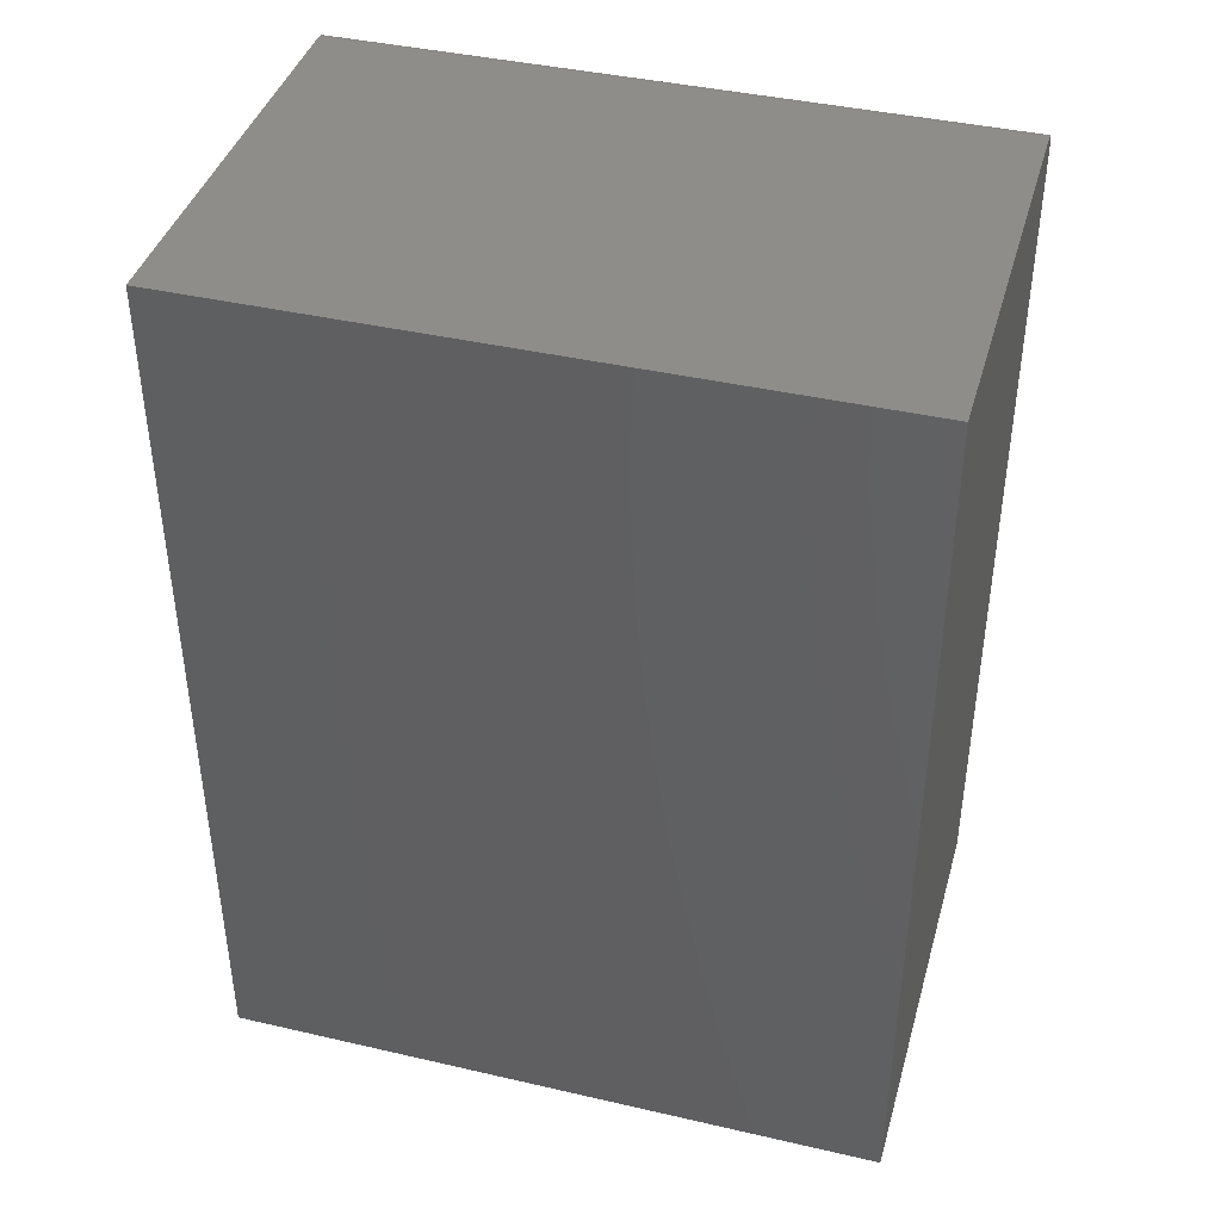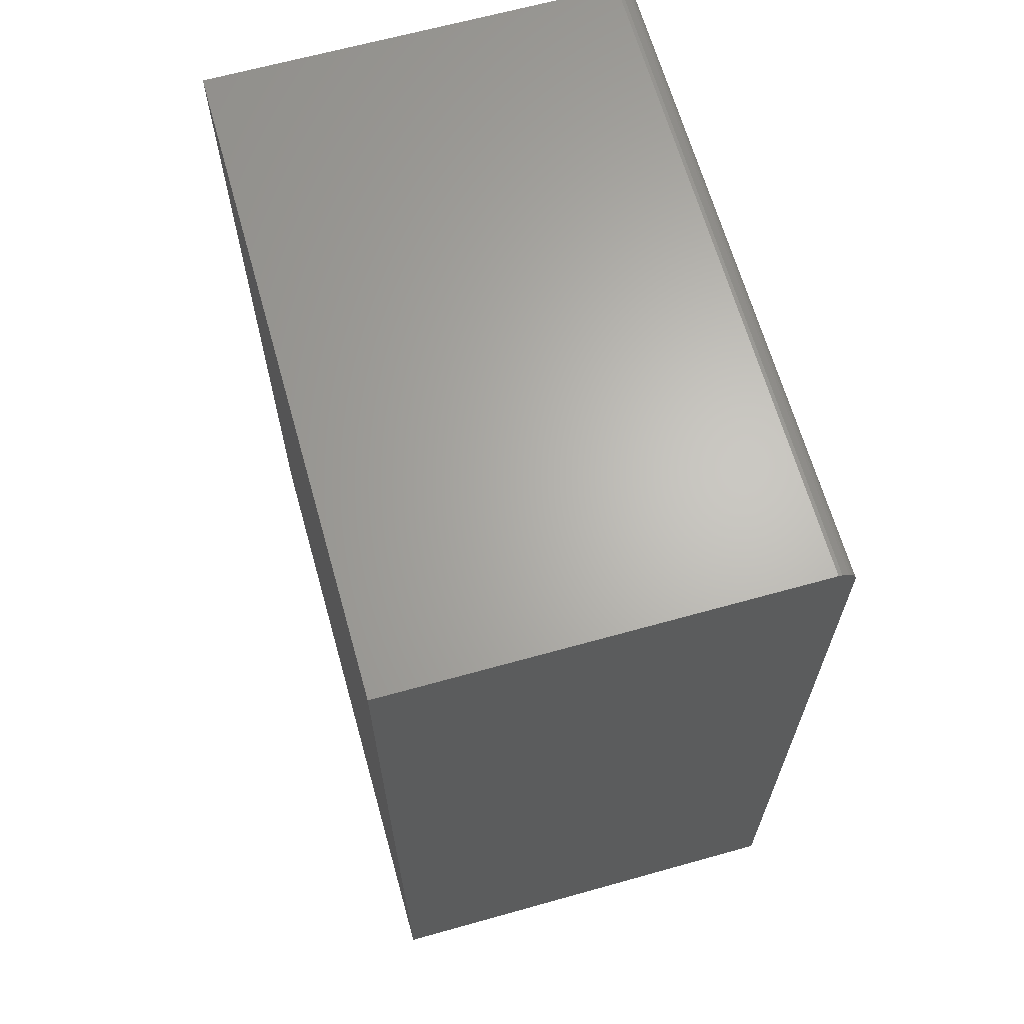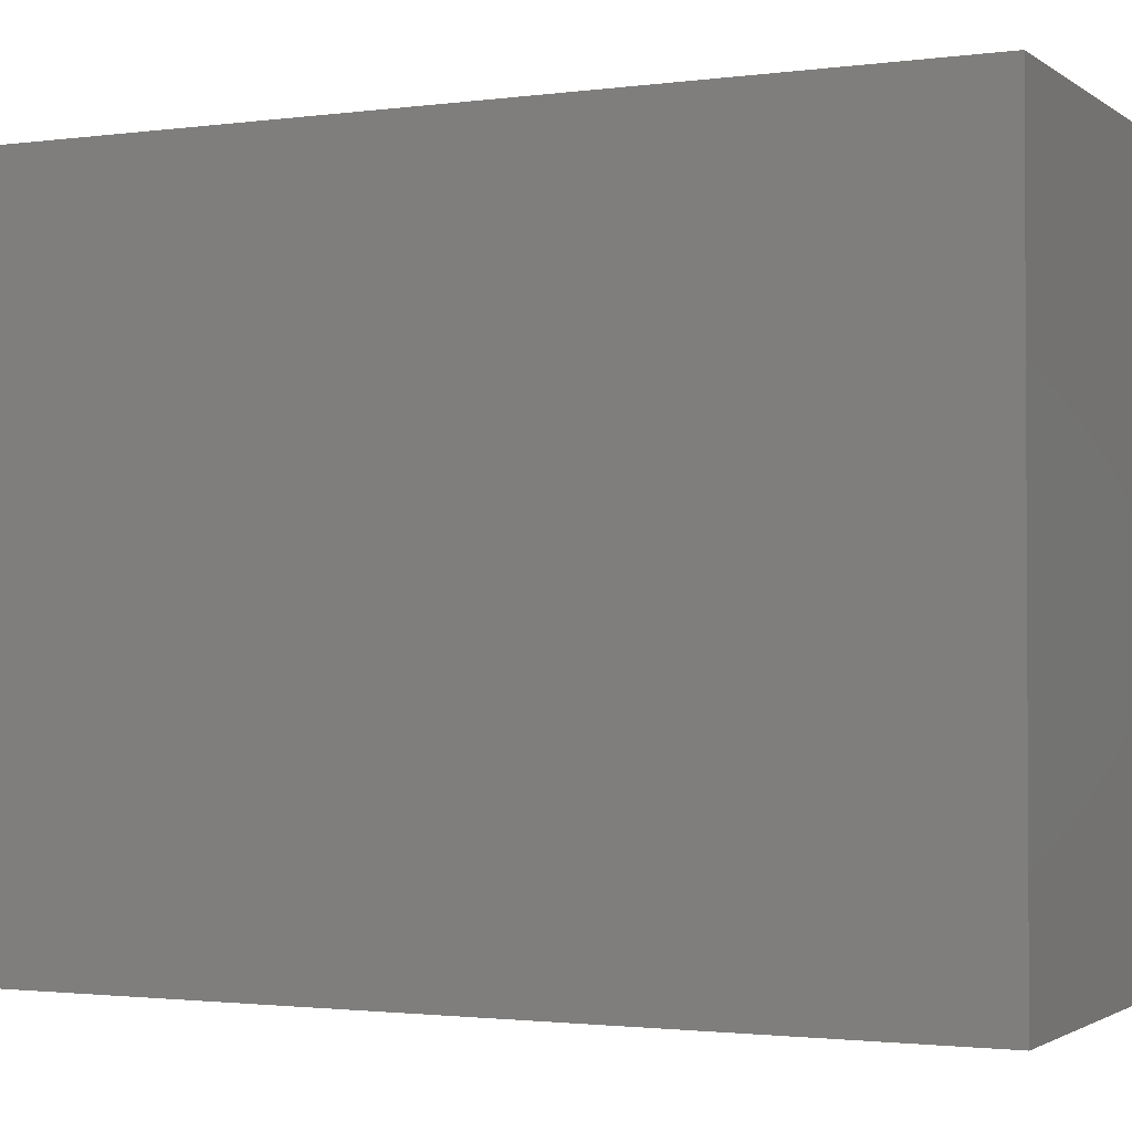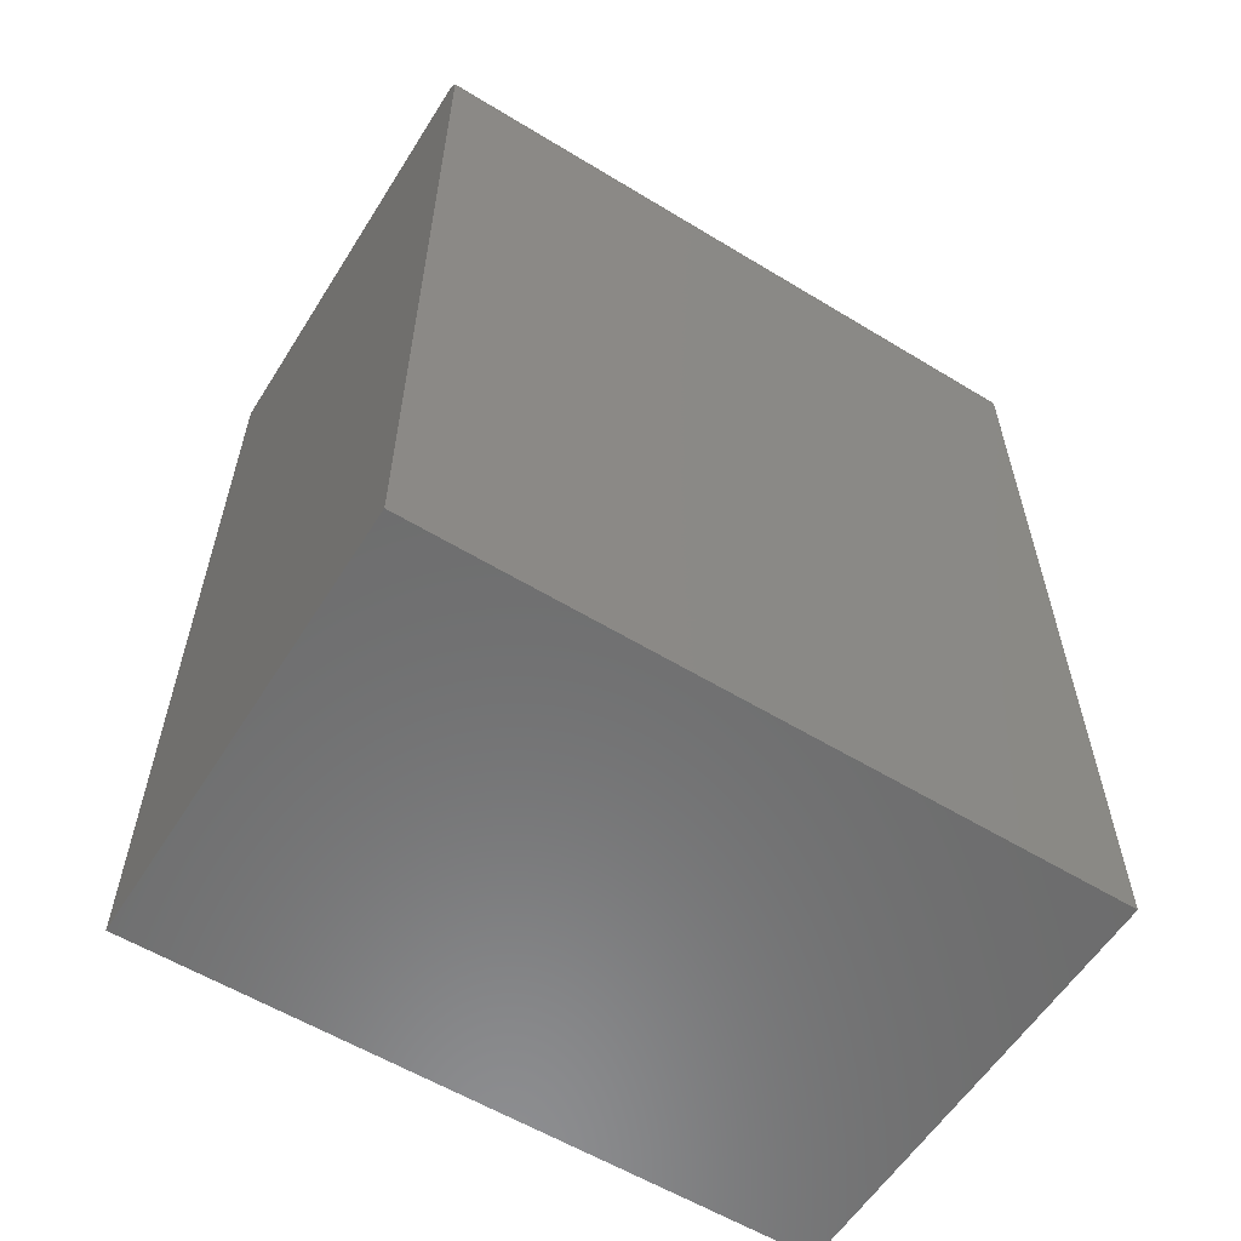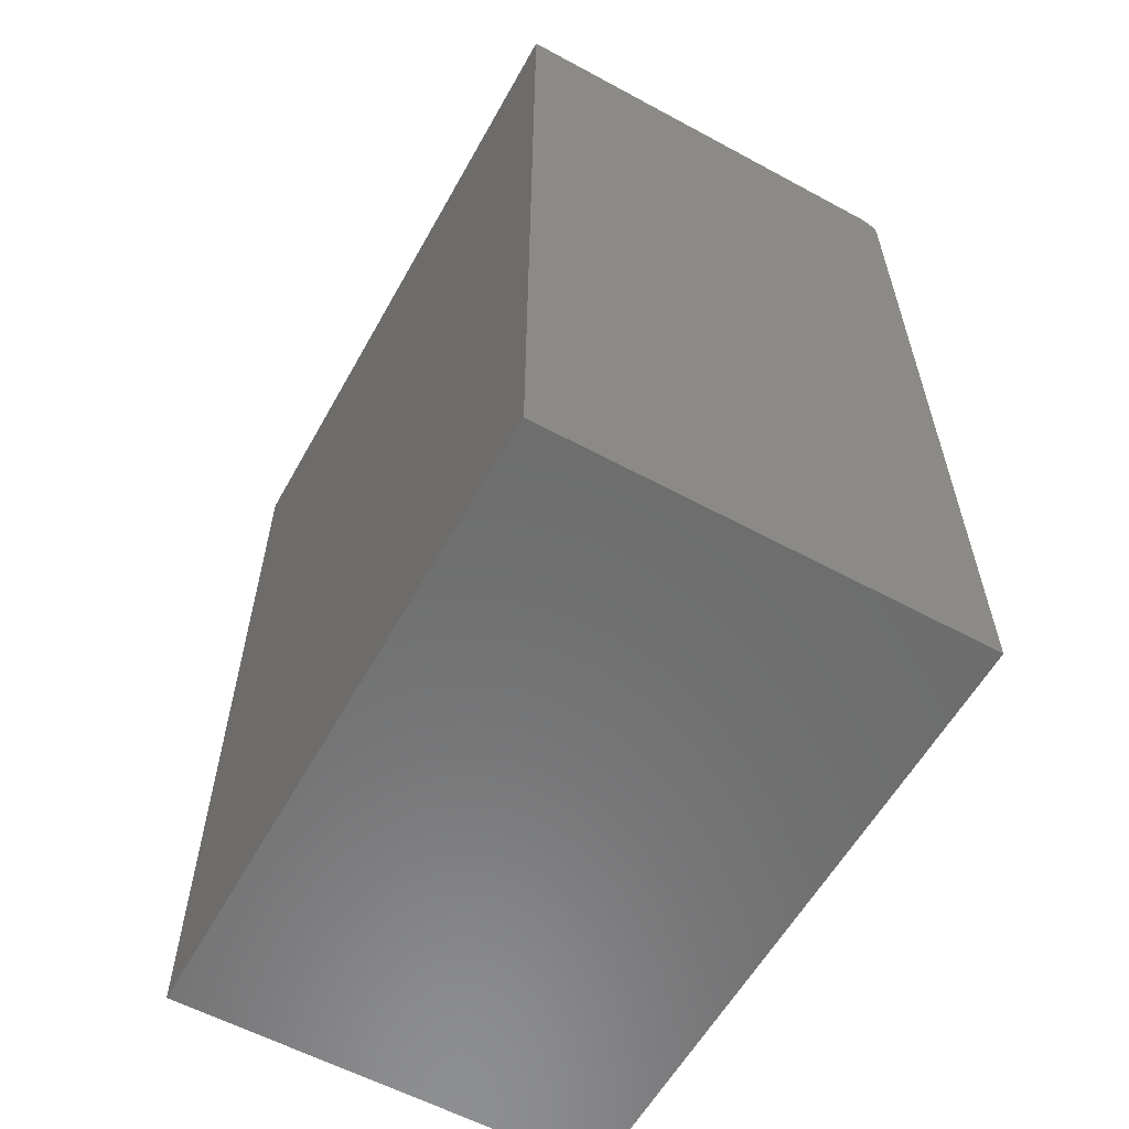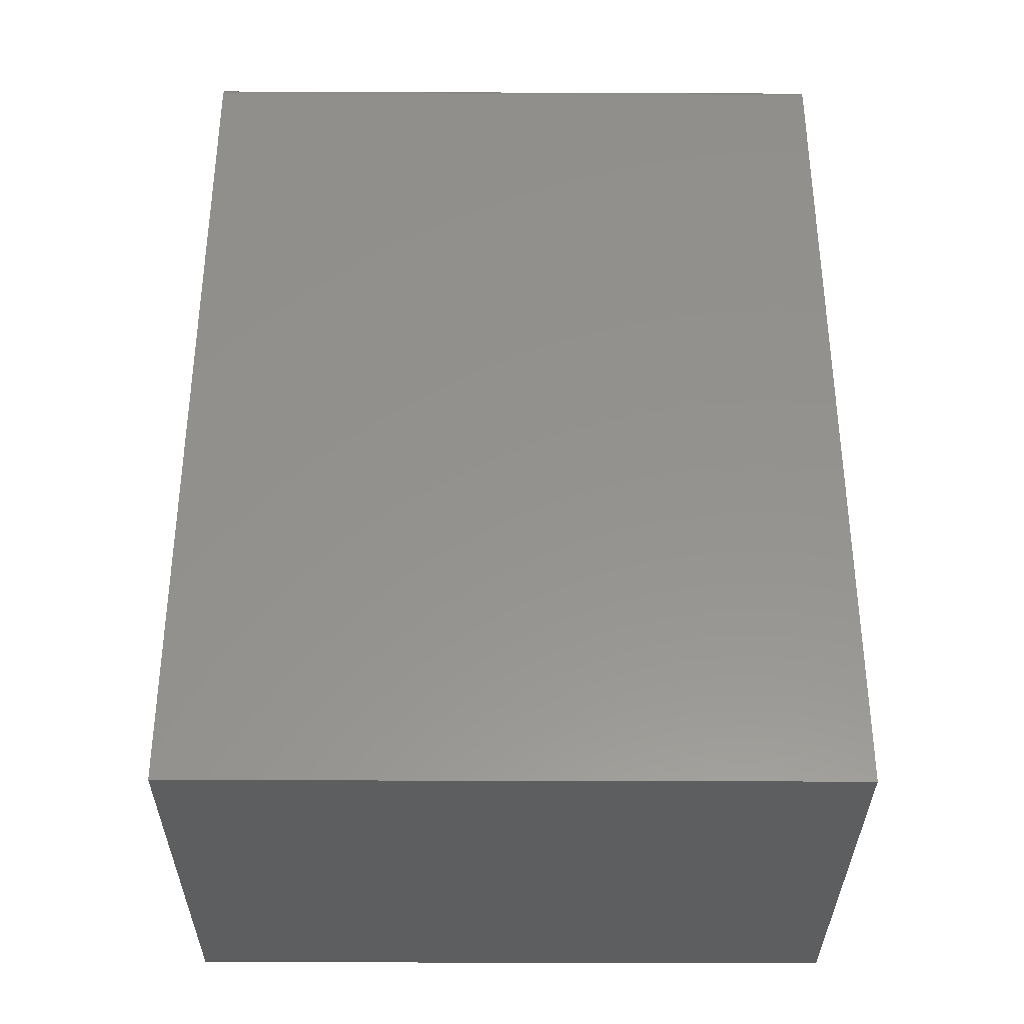
<metadata>
{"format":"stl","ext":"stl","renderer":"f3d","projection":"perspective","resolution":1024,"background":"white","views":[{"elev":40.9,"azim":-74.3,"up":"+Z"},{"elev":65.3,"azim":-15.7,"up":"+Z"},{"elev":-1.8,"azim":-64.6,"up":"+Y"},{"elev":-58.5,"azim":57.9,"up":"+Z"},{"elev":-58.9,"azim":-29.1,"up":"+Z"},{"elev":-33.9,"azim":89.7,"up":"+Z"}]}
</metadata>
<code>
# stl→obj: 24 verts, 44 faces
v 0 0 0.75
v 0.3574 0 0.75
v 0 0.5625 0.75
v 0.3574 0.5625 0.75
v 0.3604 0.5625 0.7497
v 0.3634 0.5625 0.7488
v 0.3661 0.5625 0.7474
v 0.3684 0.5625 0.7454
v 0.3704 0.5625 0.7431
v 0.3718 0.5625 0.7404
v 0.3727 0.5625 0.7374
v 0.373 0.5625 0.7344
v 0.373 0.5625 0
v 0 0.5625 0
v 0.373 0 0
v 0.373 0 0.7344
v 0 0 0
v 0.3684 0 0.7454
v 0.3661 0 0.7474
v 0.3634 0 0.7488
v 0.3604 0 0.7497
v 0.3727 0 0.7374
v 0.3718 0 0.7404
v 0.3704 0 0.7431
f 1 2 3
f 3 2 4
f 4 5 6
f 3 4 6
f 3 6 7
f 3 7 8
f 3 8 9
f 3 9 10
f 3 10 11
f 3 11 12
f 3 12 13
f 3 13 14
f 15 13 16
f 16 13 12
f 16 17 15
f 18 19 20
f 18 20 21
f 18 21 2
f 1 17 16
f 1 16 22
f 1 22 23
f 1 23 24
f 1 24 18
f 1 18 2
f 16 12 22
f 22 12 11
f 22 11 23
f 23 11 10
f 23 10 24
f 24 10 9
f 24 9 18
f 18 9 8
f 18 8 19
f 19 8 7
f 19 7 20
f 20 7 6
f 20 6 21
f 21 6 5
f 21 5 2
f 2 5 4
f 17 14 15
f 15 14 13
f 14 17 3
f 3 17 1

</code>
